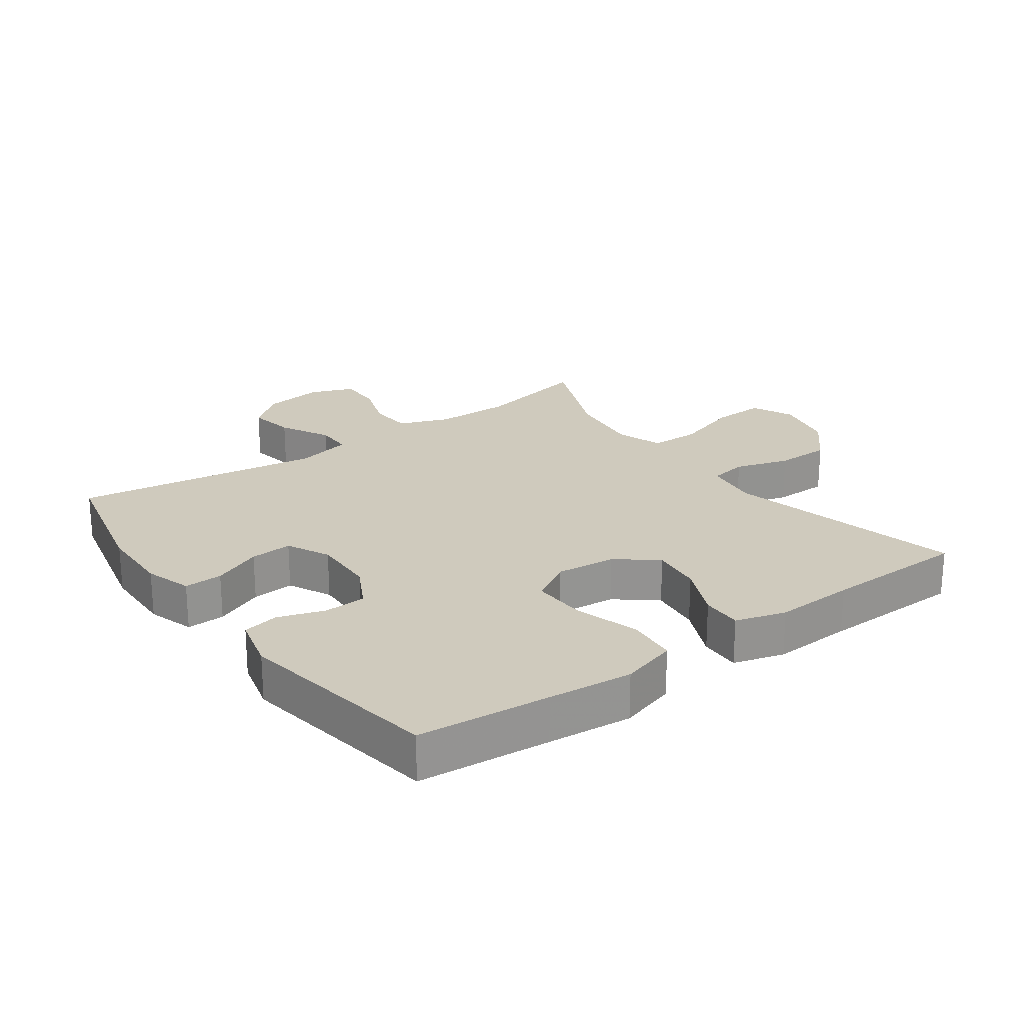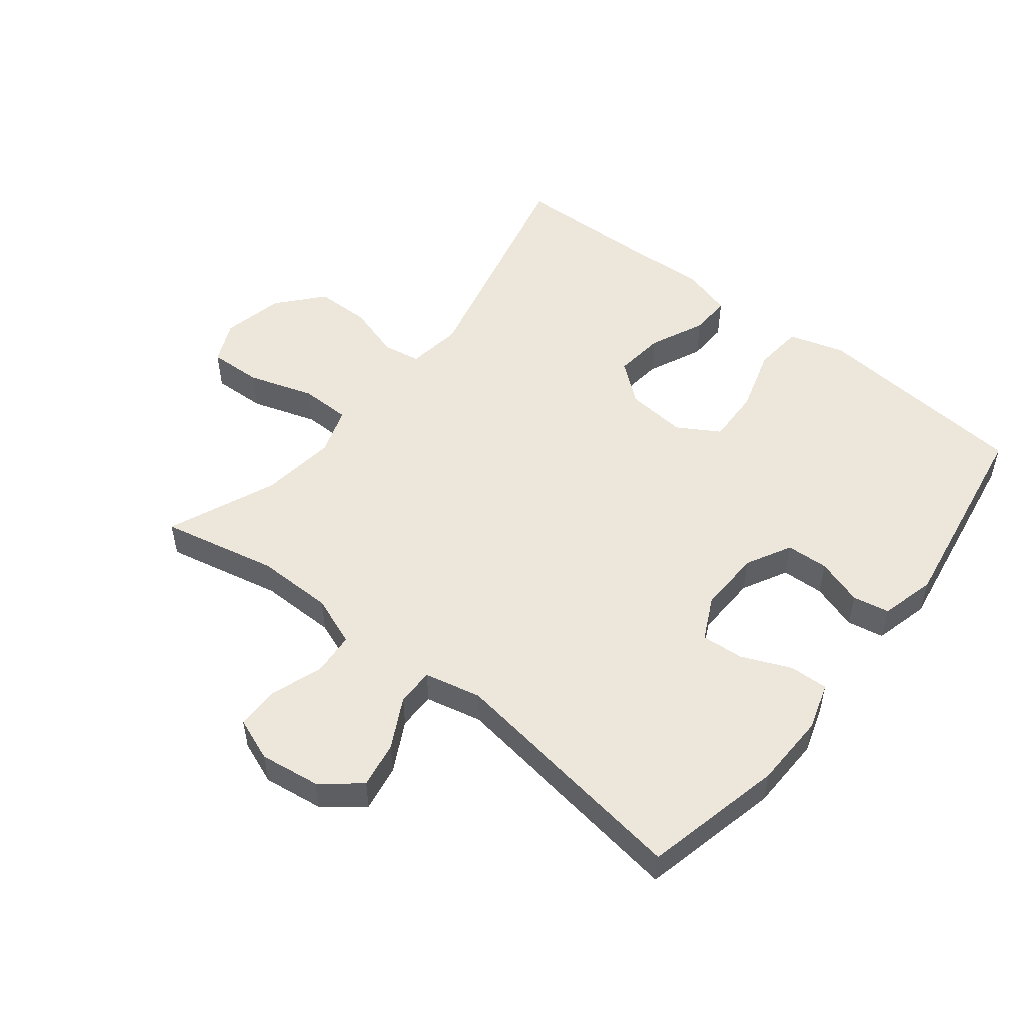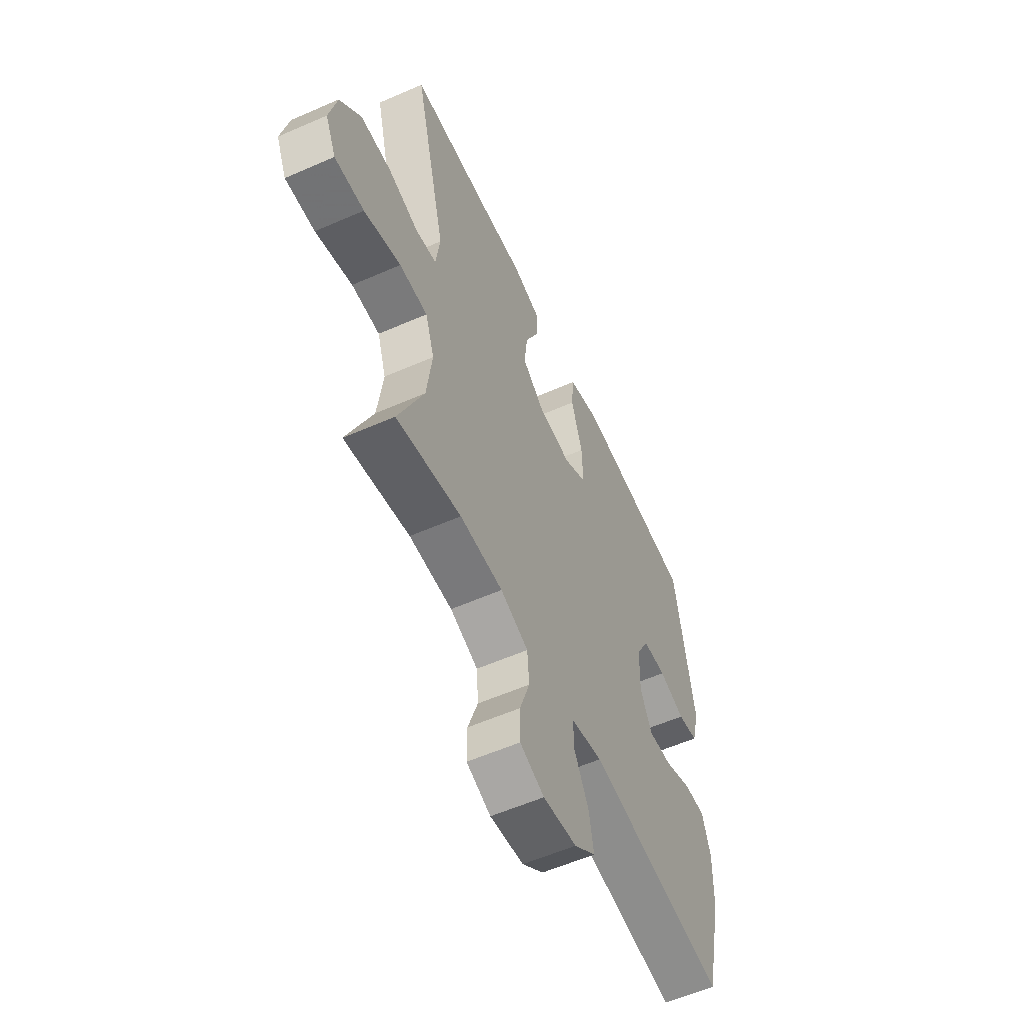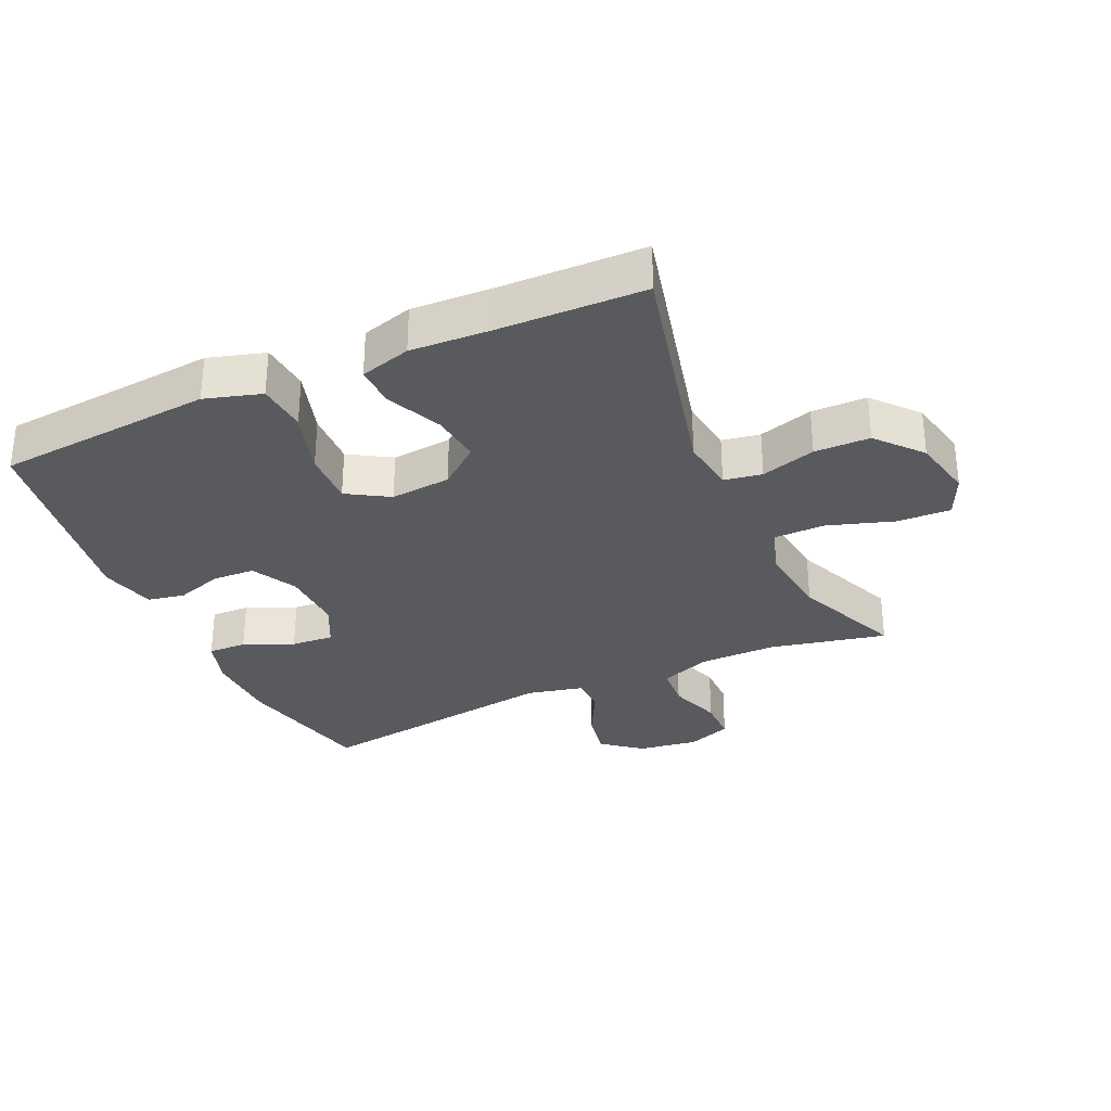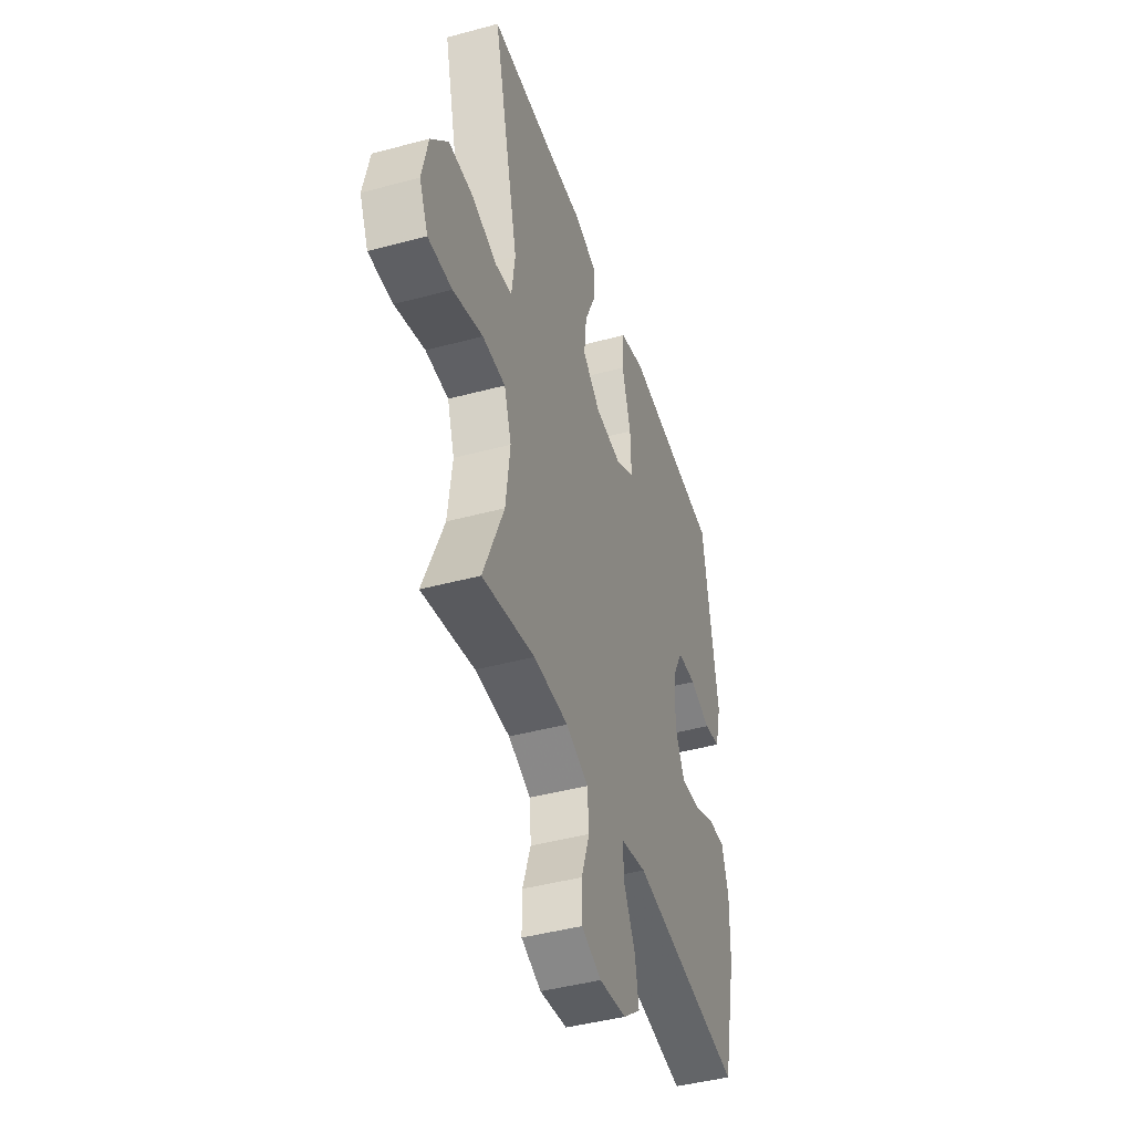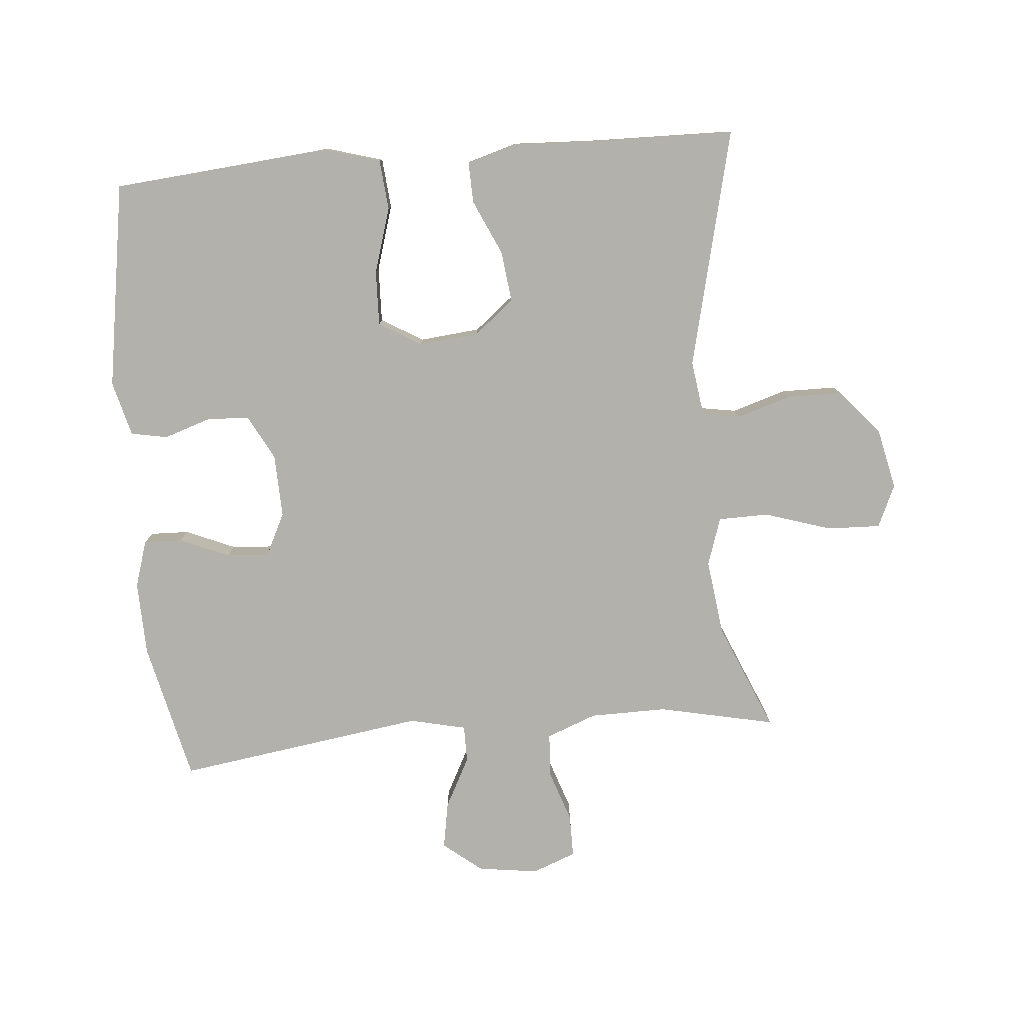
<metadata>
{"format":"obj","ext":"obj","renderer":"f3d","projection":"perspective","resolution":1024,"background":"white","views":[{"elev":23.1,"azim":-35.8,"up":"+Y"},{"elev":51.8,"azim":-141.7,"up":"+Y"},{"elev":-57.5,"azim":114.5,"up":"+Z"},{"elev":-31.3,"azim":24.3,"up":"+Y"},{"elev":-43.8,"azim":107.6,"up":"+Z"},{"elev":-79.0,"azim":5.0,"up":"+Y"}]}
</metadata>
<code>
v 0.5 0.07 -0.5
v 0.319 0.07 -0.461
v 0.199 0.07 -0.462
v 0.121 0.07 -0.492
v 0.116 0.07 -0.559
v 0.144 0.07 -0.641
v 0.144 0.07 -0.708
v 0.076 0.07 -0.734
v -0.018 0.07 -0.721
v -0.078 0.07 -0.673
v -0.065 0.07 -0.6
v -0.024 0.07 -0.522
v -0.024 0.07 -0.464
v -0.112 0.07 -0.444
v -0.5 0.07 -0.5
v -0.55 0.07 -0.282
v -0.553 0.07 -0.166
v -0.53 0.07 -0.093
v -0.47 0.07 -0.095
v -0.393 0.07 -0.128
v -0.327 0.07 -0.133
v -0.294 0.07 -0.066
v -0.297 0.07 0.033
v -0.334 0.07 0.103
v -0.4 0.07 0.106
v -0.473 0.07 0.082
v -0.53 0.07 0.093
v -0.552 0.07 0.179
v -0.5 0.07 0.5
v -0.293 0.07 0.518
v -0.161 0.07 0.53
v -0.073 0.07 0.504
v -0.066 0.07 0.426
v -0.097 0.07 0.325
v -0.1 0.07 0.239
v -0.035 0.07 0.2
v 0.059 0.07 0.209
v 0.121 0.07 0.259
v 0.112 0.07 0.338
v 0.073 0.07 0.424
v 0.071 0.07 0.488
v 0.15 0.07 0.511
v 0.275 0.07 0.505
v 0.5 0.07 0.5
v 0.411 0.07 0.129
v 0.423 0.07 0.043
v 0.482 0.07 0.033
v 0.567 0.07 0.059
v 0.653 0.07 0.058
v 0.713 0.07 -0.011
v 0.734 0.07 -0.107
v 0.704 0.07 -0.173
v 0.621 0.07 -0.17
v 0.518 0.07 -0.137
v 0.439 0.07 -0.138
v 0.414 0.07 -0.213
v 0.429 0.07 -0.331
v 0.5 0 -0.5
v 0.319 0 -0.461
v 0.199 0 -0.462
v 0.121 0 -0.492
v 0.116 0 -0.559
v 0.144 0 -0.641
v 0.144 0 -0.708
v 0.076 0 -0.734
v -0.018 0 -0.721
v -0.078 0 -0.673
v -0.065 0 -0.6
v -0.024 0 -0.522
v -0.024 0 -0.464
v -0.112 0 -0.444
v -0.5 0 -0.5
v -0.55 0 -0.282
v -0.553 0 -0.166
v -0.53 0 -0.093
v -0.47 0 -0.095
v -0.393 0 -0.128
v -0.327 0 -0.133
v -0.294 0 -0.066
v -0.297 0 0.033
v -0.334 0 0.103
v -0.4 0 0.106
v -0.473 0 0.082
v -0.53 0 0.093
v -0.552 0 0.179
v -0.5 0 0.5
v -0.293 0 0.518
v -0.161 0 0.53
v -0.073 0 0.504
v -0.066 0 0.426
v -0.097 0 0.325
v -0.1 0 0.239
v -0.035 0 0.2
v 0.059 0 0.209
v 0.121 0 0.259
v 0.112 0 0.338
v 0.073 0 0.424
v 0.071 0 0.488
v 0.15 0 0.511
v 0.275 0 0.505
v 0.5 0 0.5
v 0.411 0 0.129
v 0.423 0 0.043
v 0.482 0 0.033
v 0.567 0 0.059
v 0.653 0 0.058
v 0.713 0 -0.011
v 0.734 0 -0.107
v 0.704 0 -0.173
v 0.621 0 -0.17
v 0.518 0 -0.137
v 0.439 0 -0.138
v 0.414 0 -0.213
v 0.429 0 -0.331
f 52 53 54
f 51 52 54
f 50 51 54
f 49 50 54
f 48 49 54
f 47 48 54
f 46 47 54 55
f 45 46 55 56
f 43 44 45
f 43 45 56
f 42 43 56
f 41 42 56
f 40 41 56
f 39 40 56
f 32 33 34
f 31 32 34
f 30 31 34
f 30 34 35
f 29 30 35
f 28 29 35
f 27 28 35
f 26 27 35
f 25 26 35
f 24 25 35 36
f 18 19 20
f 17 18 20
f 16 17 20
f 15 16 20
f 14 15 20
f 13 14 20 21
f 10 11 12
f 9 10 12
f 8 9 12
f 7 8 12
f 6 7 12
f 5 6 12
f 4 5 12 13
f 13 21 22
f 4 13 22
f 3 4 22
f 57 1 2
f 56 57 2
f 39 56 2
f 38 39 2
f 37 38 2 3
f 36 37 3
f 24 36 3
f 23 24 3
f 3 22 23
f 111 110 109
f 111 109 108
f 111 108 107
f 111 107 106
f 111 106 105
f 111 105 104
f 112 111 104 103
f 113 112 103 102
f 102 101 100
f 113 102 100
f 113 100 99
f 113 99 98
f 113 98 97
f 113 97 96
f 91 90 89
f 91 89 88
f 91 88 87
f 92 91 87
f 92 87 86
f 92 86 85
f 92 85 84
f 92 84 83
f 92 83 82
f 93 92 82 81
f 77 76 75
f 77 75 74
f 77 74 73
f 77 73 72
f 77 72 71
f 78 77 71 70
f 69 68 67
f 69 67 66
f 69 66 65
f 69 65 64
f 69 64 63
f 69 63 62
f 70 69 62 61
f 79 78 70
f 79 70 61
f 79 61 60
f 59 58 114
f 59 114 113
f 59 113 96
f 59 96 95
f 60 59 95 94
f 60 94 93
f 60 93 81
f 60 81 80
f 80 79 60
f 1 58 59 2
f 2 59 60 3
f 3 60 61 4
f 4 61 62 5
f 5 62 63 6
f 6 63 64 7
f 7 64 65 8
f 8 65 66 9
f 9 66 67 10
f 10 67 68 11
f 11 68 69 12
f 12 69 70 13
f 13 70 71 14
f 14 71 72 15
f 15 72 73 16
f 16 73 74 17
f 17 74 75 18
f 18 75 76 19
f 19 76 77 20
f 20 77 78 21
f 21 78 79 22
f 22 79 80 23
f 23 80 81 24
f 24 81 82 25
f 25 82 83 26
f 26 83 84 27
f 27 84 85 28
f 28 85 86 29
f 29 86 87 30
f 30 87 88 31
f 31 88 89 32
f 32 89 90 33
f 33 90 91 34
f 34 91 92 35
f 35 92 93 36
f 36 93 94 37
f 37 94 95 38
f 38 95 96 39
f 39 96 97 40
f 40 97 98 41
f 41 98 99 42
f 42 99 100 43
f 43 100 101 44
f 44 101 102 45
f 45 102 103 46
f 46 103 104 47
f 47 104 105 48
f 48 105 106 49
f 49 106 107 50
f 50 107 108 51
f 51 108 109 52
f 52 109 110 53
f 53 110 111 54
f 54 111 112 55
f 55 112 113 56
f 56 113 114 57
f 57 114 58 1

</code>
